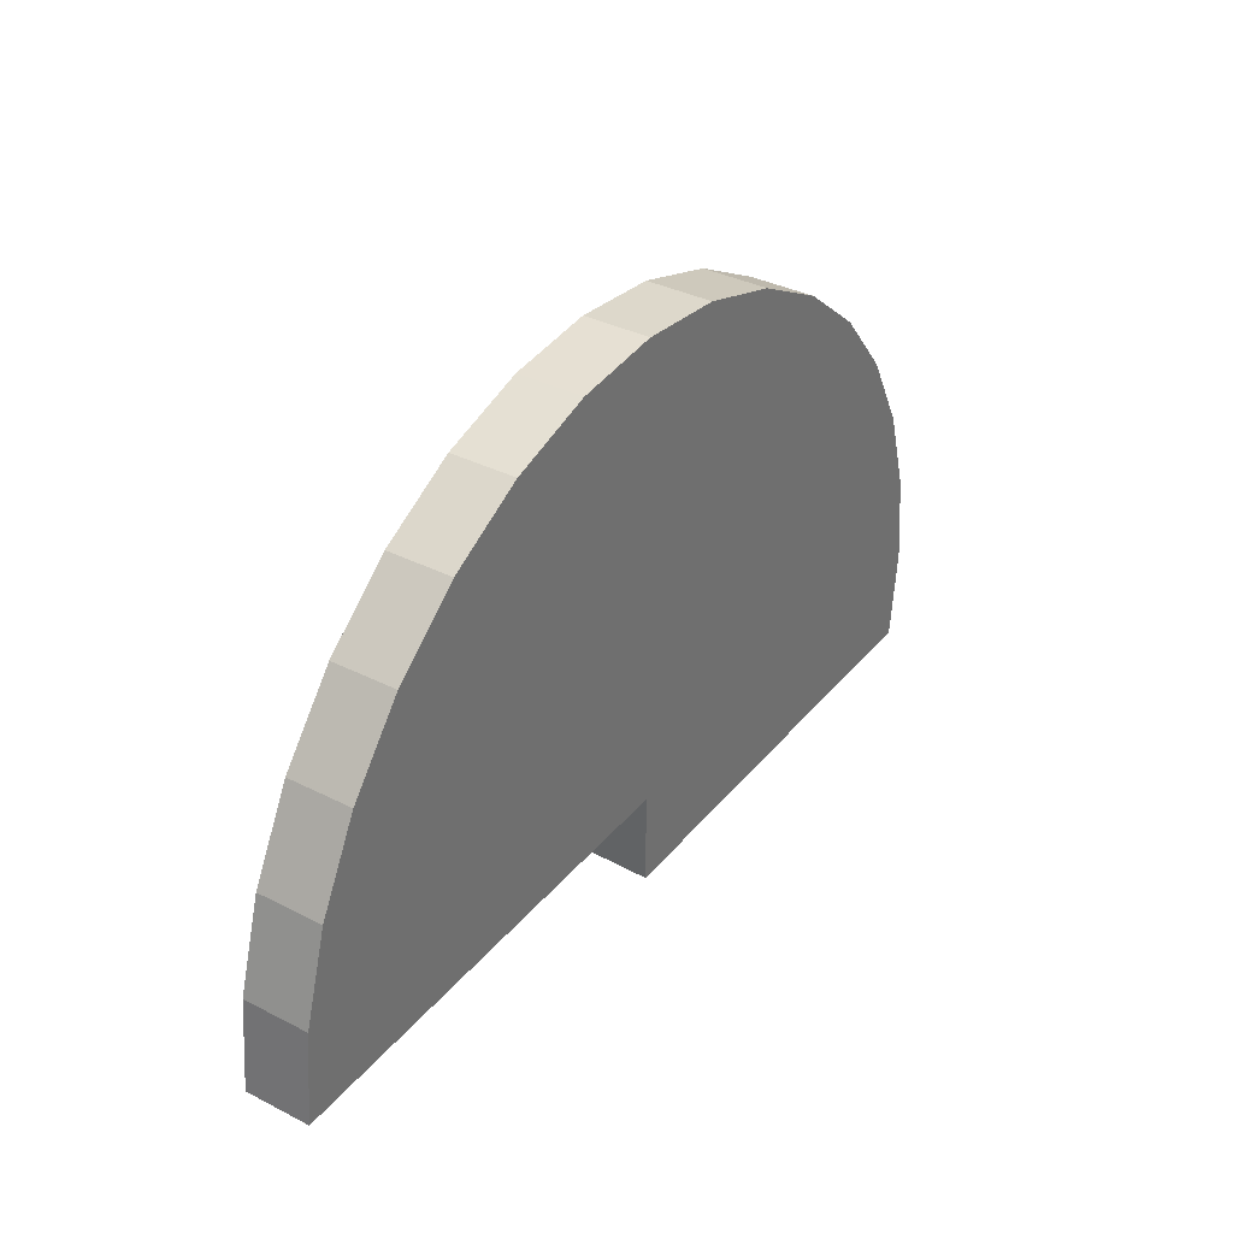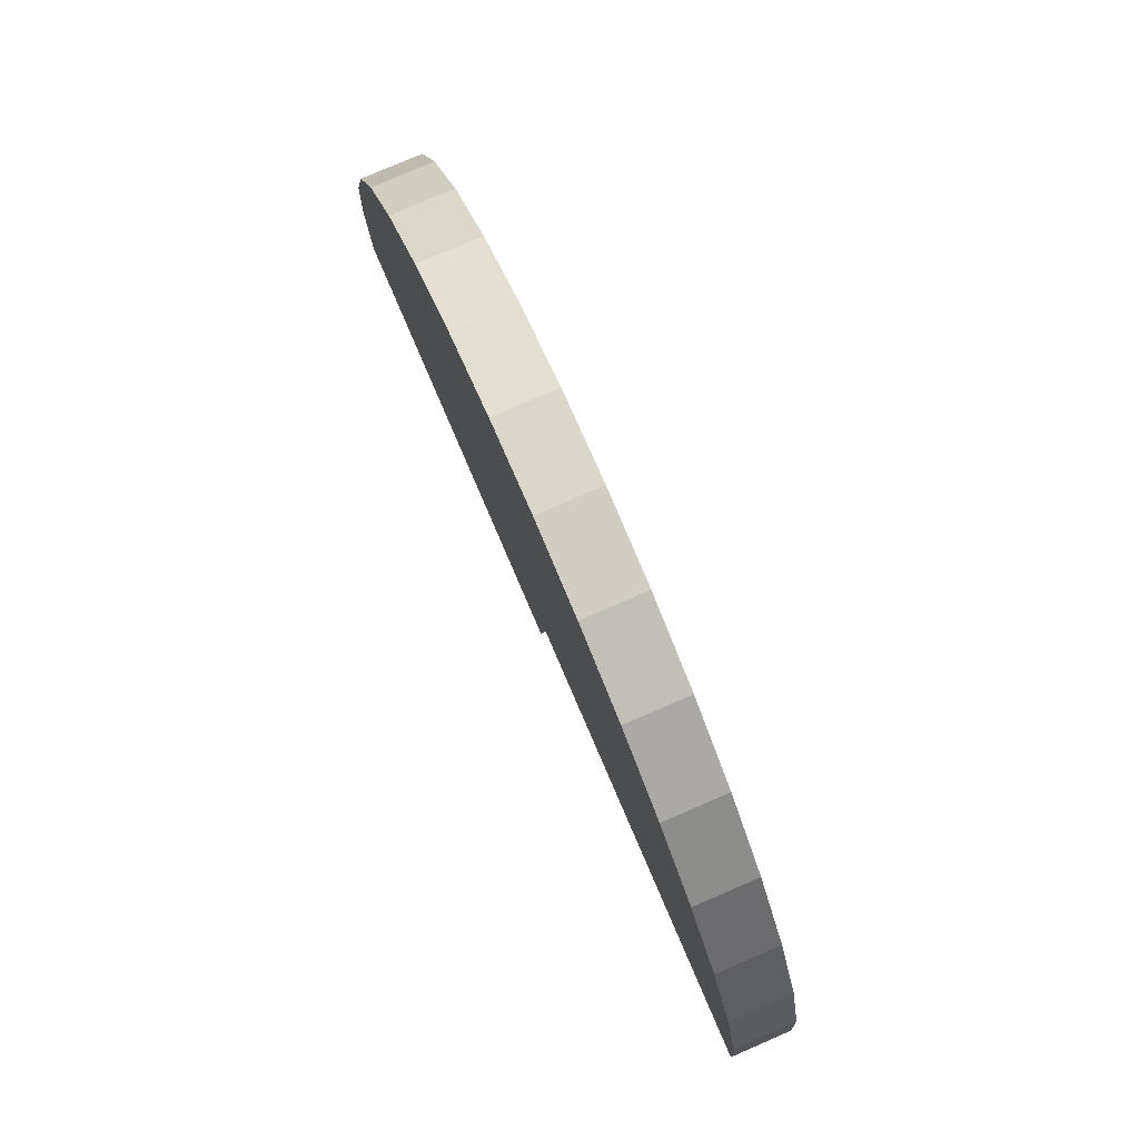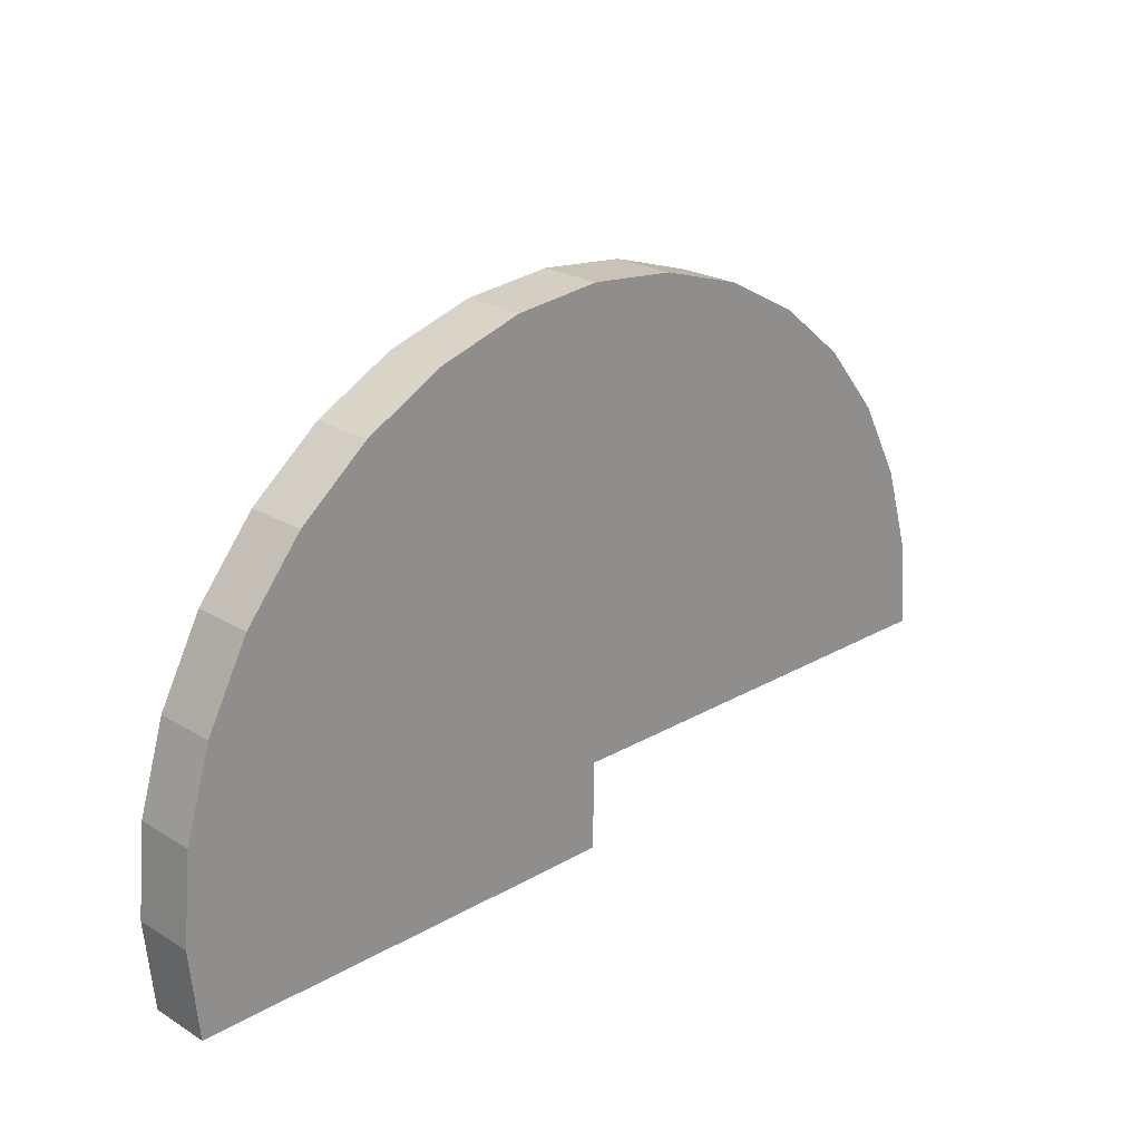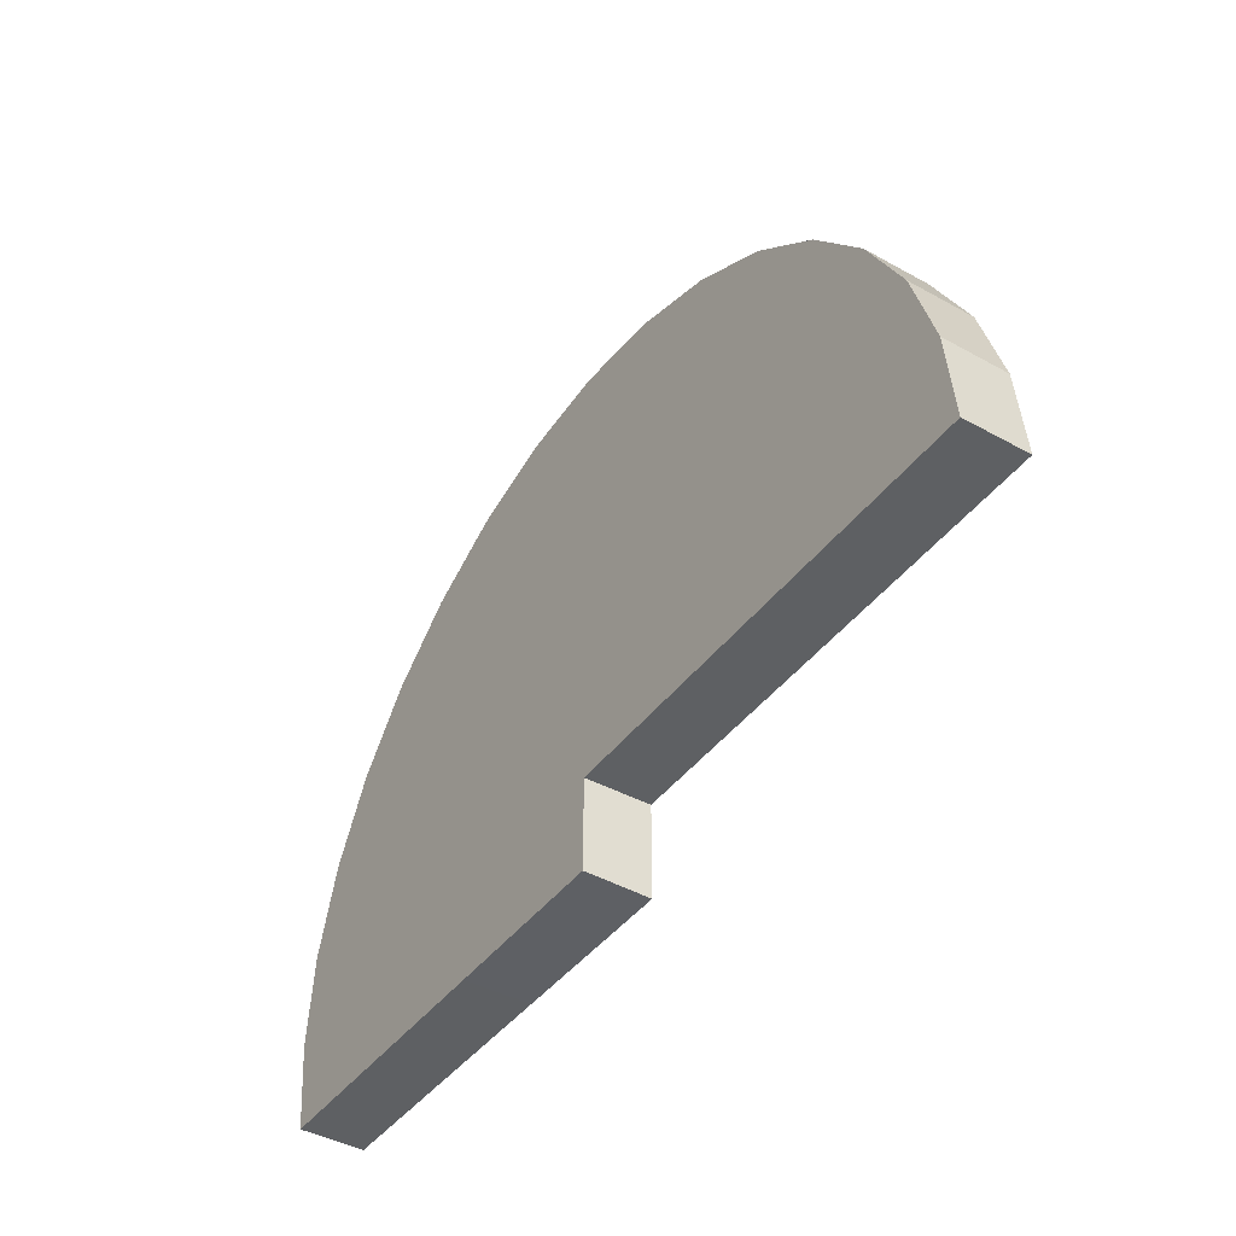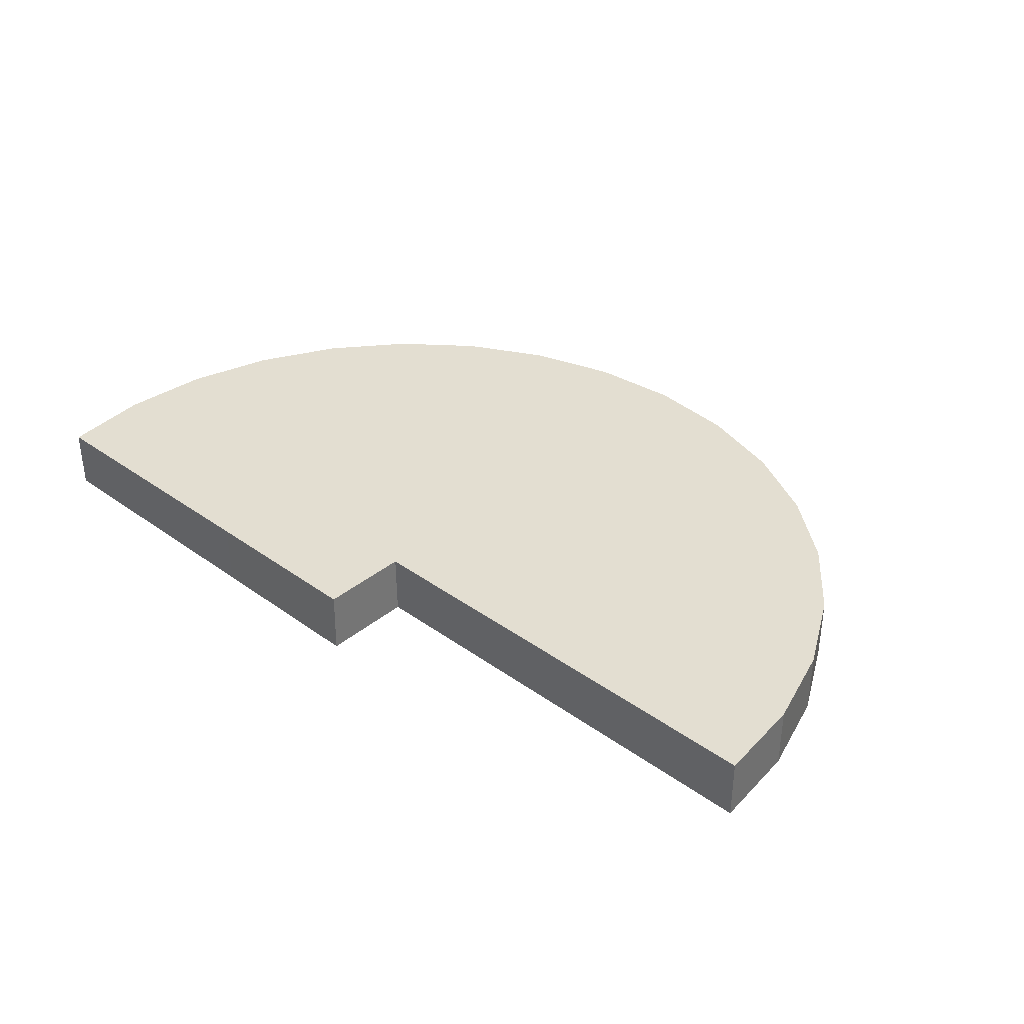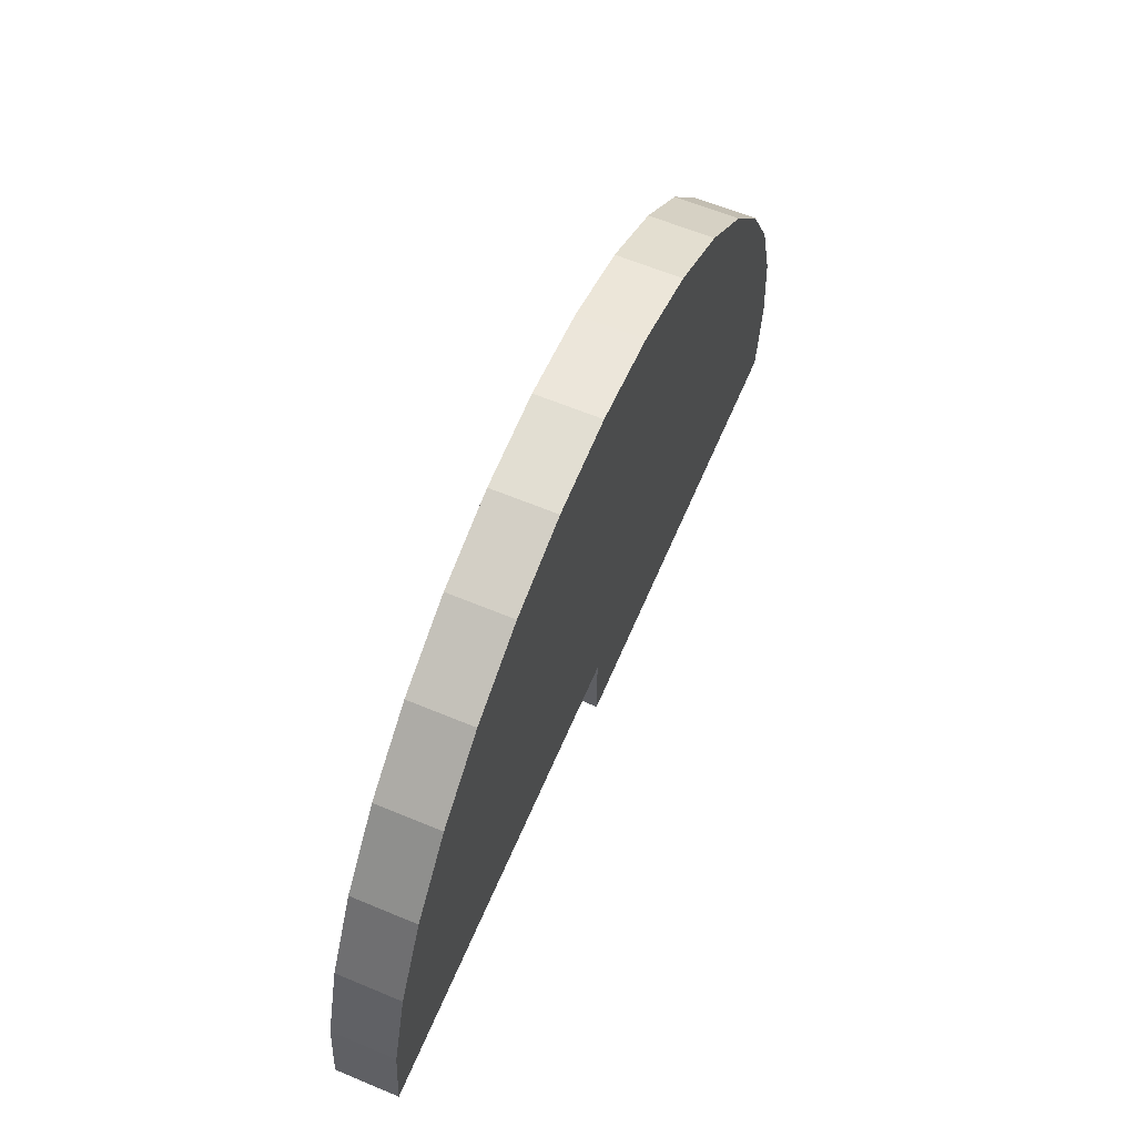
<metadata>
{"format":"obj","ext":"obj","renderer":"f3d","projection":"perspective","resolution":1024,"background":"white","views":[{"elev":35.5,"azim":123.9,"up":"+Y"},{"elev":78.6,"azim":66.7,"up":"+Y"},{"elev":23.0,"azim":-44.3,"up":"+Y"},{"elev":-42.4,"azim":56.4,"up":"+Y"},{"elev":36.1,"azim":43.1,"up":"+Z"},{"elev":61.9,"azim":113.0,"up":"+Y"}]}
</metadata>
<code>
o Cylinder.001_Cylinder.016
v -0.09454 3.073 0.13
v -0.09454 3.073 -0.05939
v 0.1757 3.046 0.13
v 0.1757 3.046 -0.05939
v 0.4355 2.967 0.13
v 0.4355 2.967 -0.05939
v 0.675 2.839 0.13
v 0.675 2.839 -0.05939
v 0.8849 2.667 0.13
v 0.8849 2.667 -0.05939
v 1.057 2.457 0.13
v 1.057 2.457 -0.05939
v 1.185 2.218 0.13
v 1.185 2.218 -0.05939
v 1.264 1.958 0.13
v 1.264 1.958 -0.05939
v 1.291 1.688 0.13
v 1.291 1.688 -0.05939
v -1.453 1.418 0.13
v -1.453 1.418 -0.05939
v -1.48 1.688 0.13
v -1.48 1.688 -0.05939
v -1.453 1.958 0.13
v -1.453 1.958 -0.05939
v -1.374 2.218 0.13
v -1.374 2.218 -0.05939
v -1.246 2.457 0.13
v -1.246 2.457 -0.05939
v -1.074 2.667 0.13
v -1.074 2.667 -0.05939
v -0.864 2.839 0.13
v -0.864 2.839 -0.05939
v -0.6246 2.967 0.13
v -0.6246 2.967 -0.05939
v -0.3647 3.046 0.13
v -0.3647 3.046 -0.05939
v -0.09454 1.688 -0.05939
v -0.09454 1.413 -0.05939
v -0.6199 1.415 -0.05939
v -0.6207 1.688 -0.05939
v -0.6246 1.688 0.13
v -0.6246 1.418 0.13
v -0.09648 1.688 0.13
v -0.09707 1.418 0.13
f 1 3 4 2
f 3 5 6 4
f 5 7 8 6
f 7 9 10 8
f 9 11 12 10
f 11 13 14 12
f 13 15 16 14
f 15 17 18 16
f 19 21 22 20
f 21 23 24 22
f 23 25 26 24
f 25 27 28 26
f 27 29 30 28
f 29 31 32 30
f 31 33 34 32
f 4 6 8 10 12 14 16 18 37 2
f 33 35 36 34
f 35 1 2 36
f 1 35 33 41 43
f 21 19 42 41
f 37 40 34 36 2
f 20 22 40 39
f 40 37 38 39
f 40 22 24 26 28 30 32 34
f 33 31 29 27 25 23 21 41
f 43 17 15 13 11 9 7 5 3 1
f 43 41 42 44
f 38 37 43 44
f 17 43 37 18
f 20 39 42 19
f 39 38 44 42

</code>
